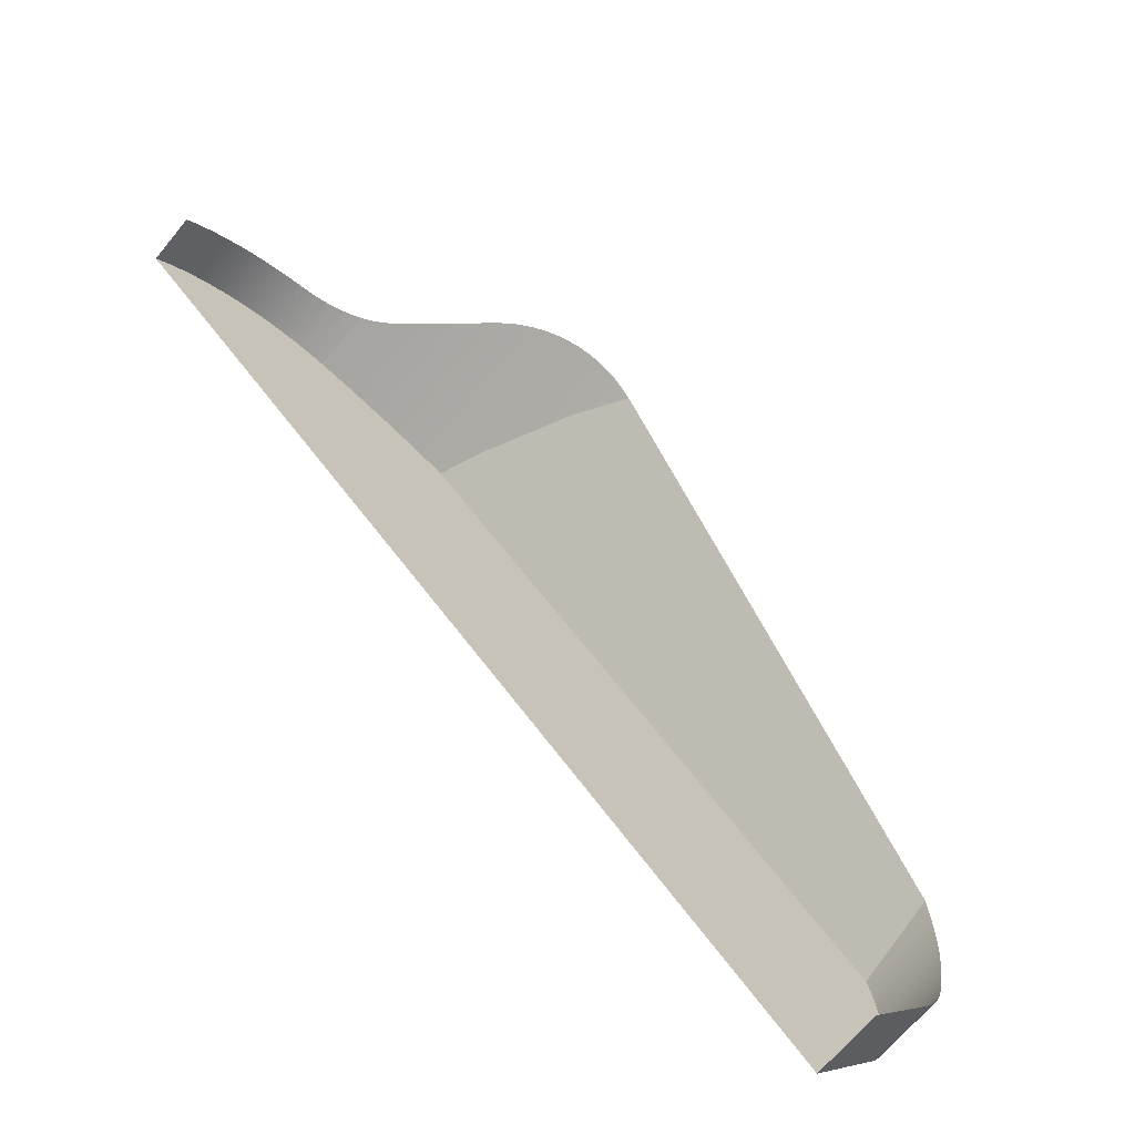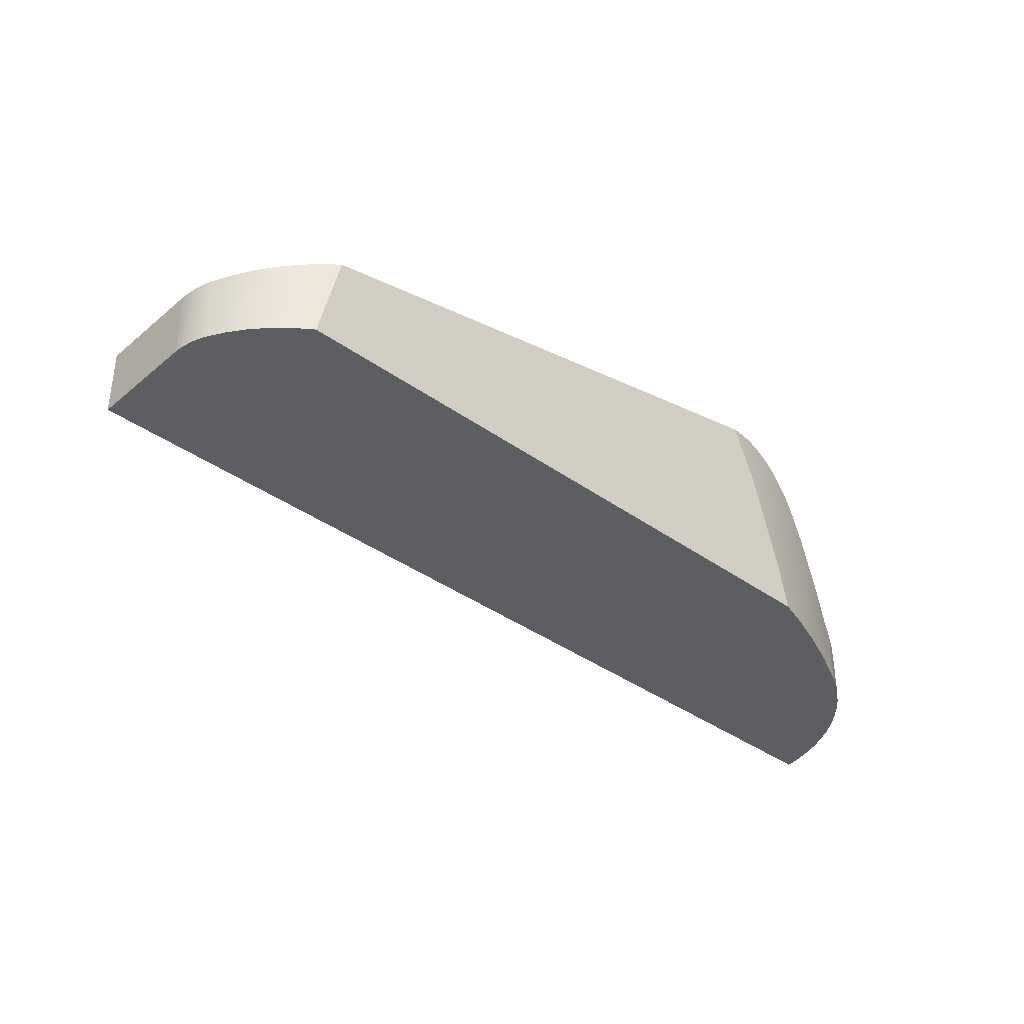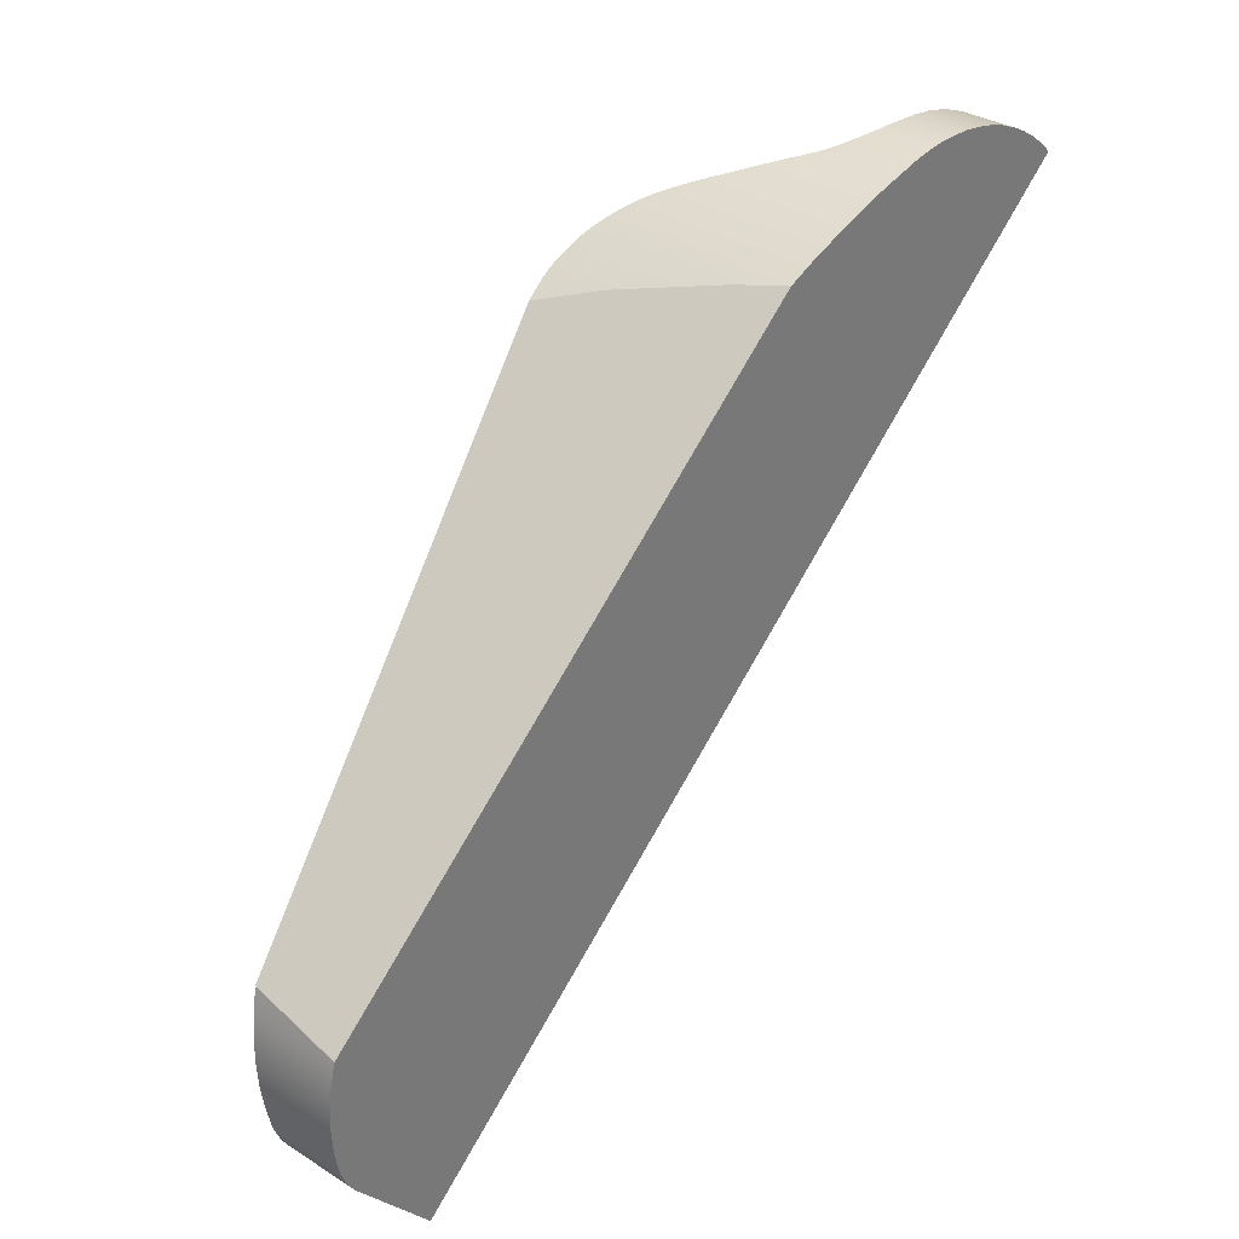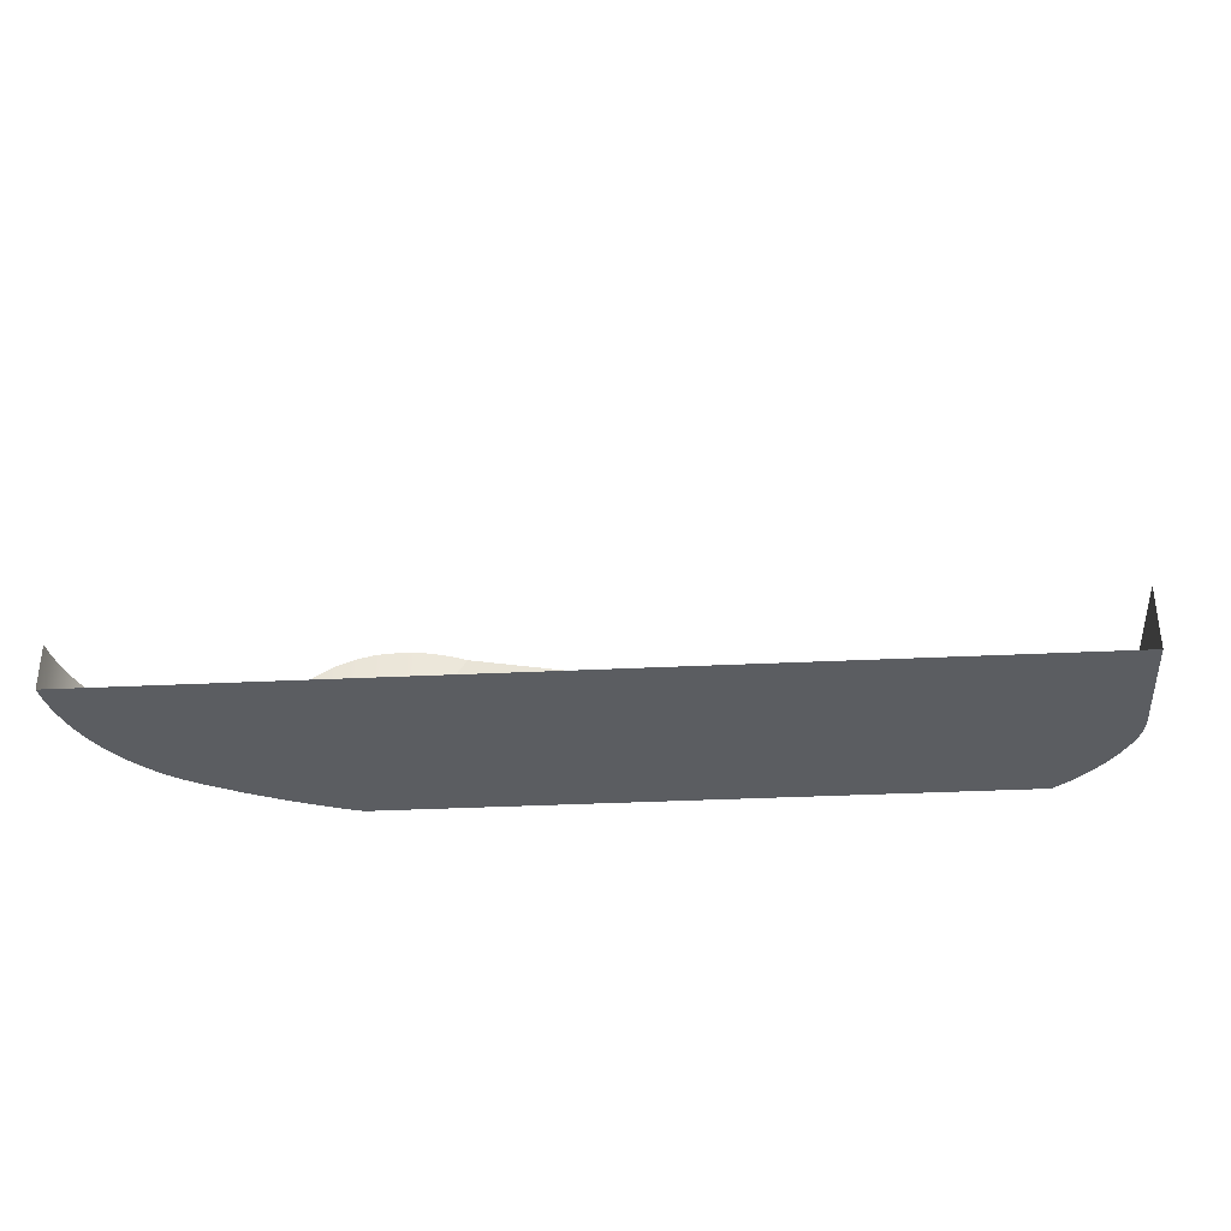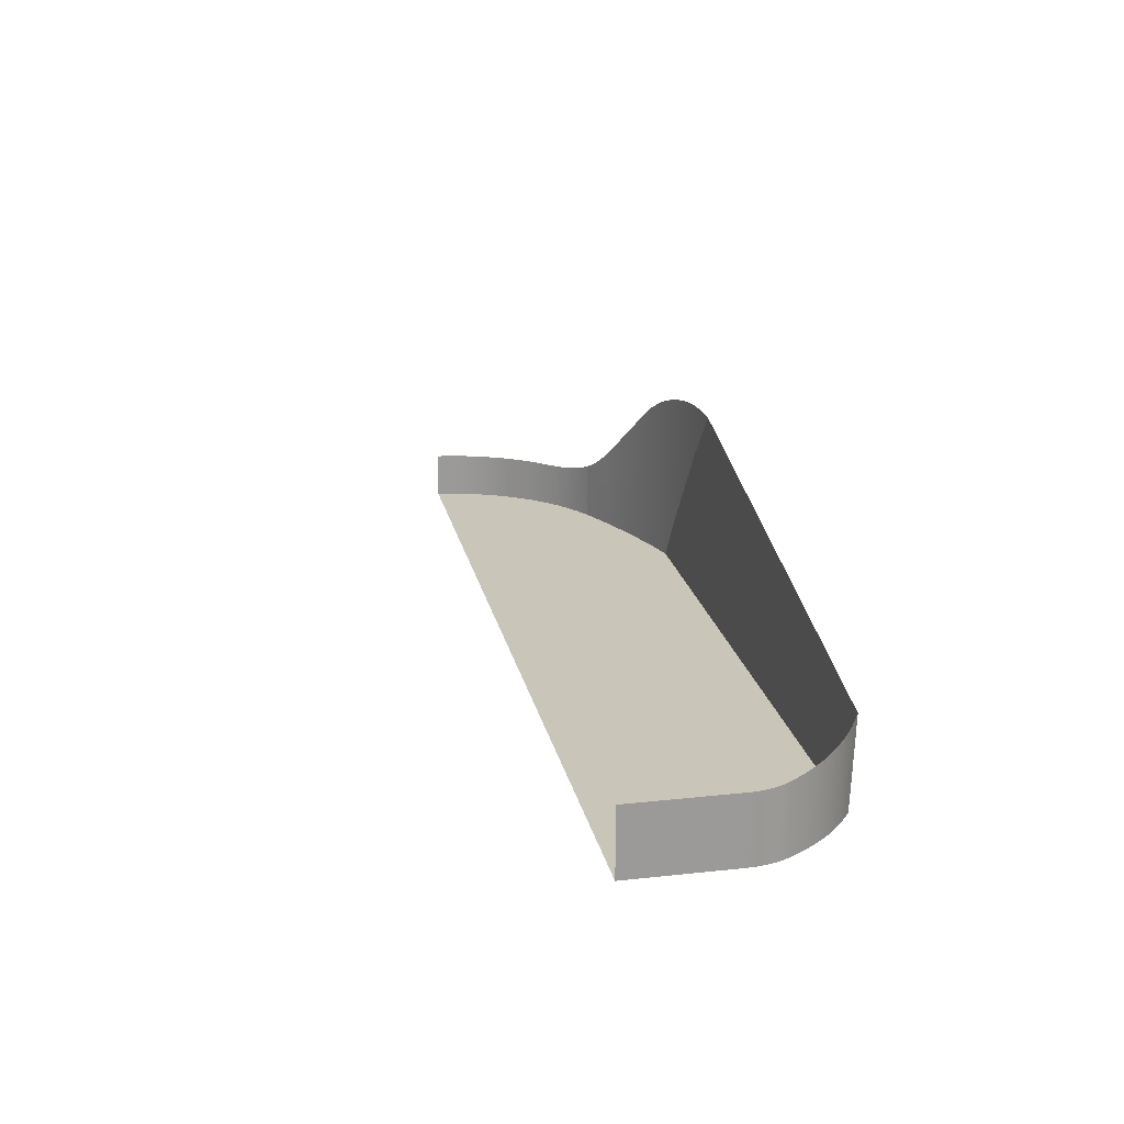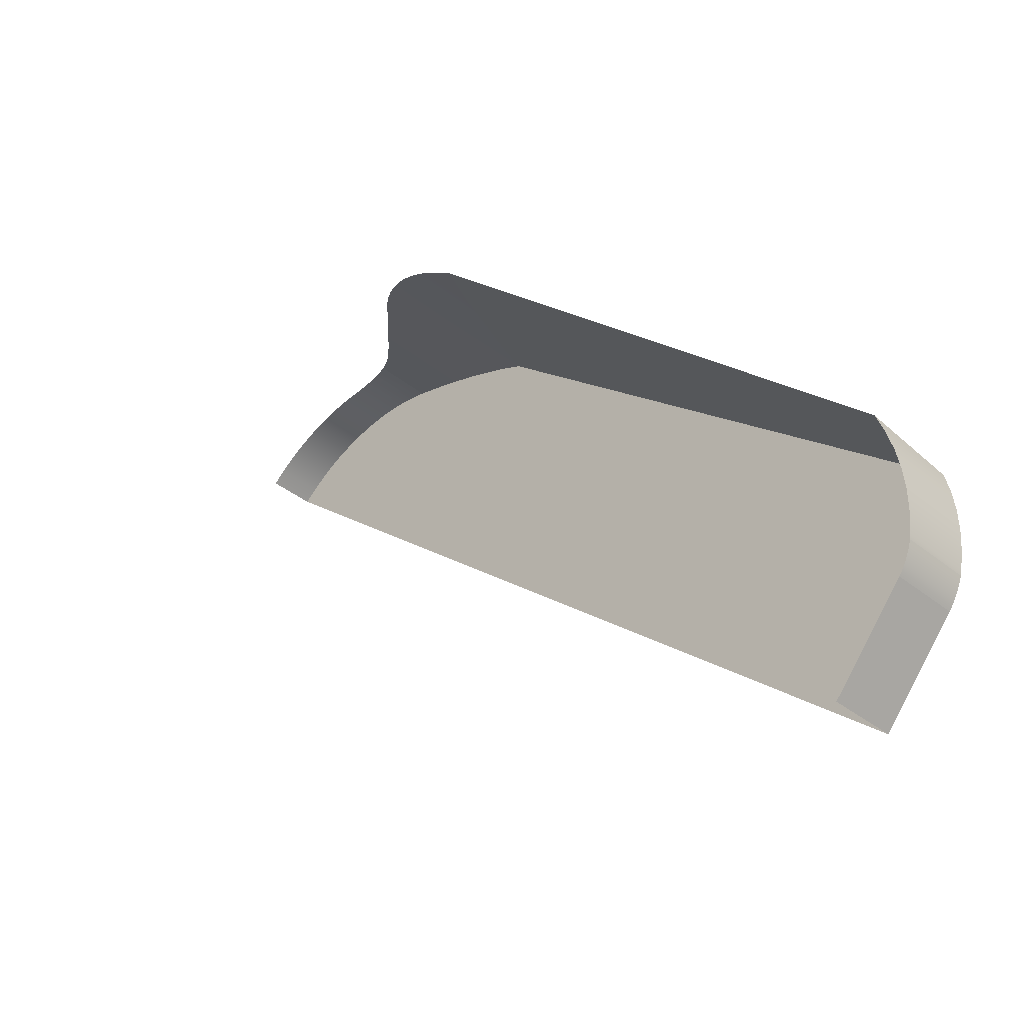
<metadata>
{"format":"obj","ext":"obj","renderer":"f3d","projection":"perspective","resolution":1024,"background":"white","views":[{"elev":-67.5,"azim":140.5,"up":"+Z"},{"elev":-37.5,"azim":-82.7,"up":"+Y"},{"elev":33.0,"azim":-49.1,"up":"+Z"},{"elev":-36.0,"azim":143.6,"up":"+Y"},{"elev":20.7,"azim":-141.4,"up":"+Y"},{"elev":-36.9,"azim":-136.0,"up":"+Z"}]}
</metadata>
<code>
o Difference3/mesh428/mesh428-geometry#mesh428-geometry
v 0.7508 -0.01837 0.2393
v 0.7398 -0.03406 0.2365
v 0.7508 -0.03406 0.2393
v 0.7494 -0.01769 0.2389
v 0.7995 -0.03406 0.2256
v 0.7512 -0.01858 0.2393
v 0.7476 -0.01669 0.2385
v 0.7291 -0.03406 0.2333
v 0.7551 -0.03406 0.24
v 0.7532 -0.01936 0.2397
v 0.746 -0.01559 0.2381
v 0.7185 -0.03406 0.2294
v 0.7398 -0.01029 0.2365
v 0.7595 -0.03406 0.2404
v 0.7551 -0.01999 0.24
v 0.7444 -0.01439 0.2377
v 0.7121 -0.03406 0.2267
v 0.7291 1.3e-05 0.2333
v 0.7429 -0.0131 0.2373
v 0.7639 -0.03406 0.2405
v 0.7595 -0.02097 0.2404
v 0.7552 -0.02003 0.24
v 0.5848 -0.03406 0.1198
v 0.7185 0.009125 0.2294
v 0.7682 -0.03406 0.2402
v 0.7639 -0.02145 0.2405
v 0.7574 -0.02058 0.2402
v 0.7596 -0.02101 0.2404
v 0.5847 -0.03406 0.1194
v 0.7081 -0.02299 0.225
v 0.7253 0.003785 0.2319
v 0.7726 -0.03406 0.2395
v 0.7682 -0.02156 0.2402
v 0.7621 -0.02132 0.2405
v 0.7645 -0.0215 0.2404
v 0.5835 -0.03406 0.1143
v 0.5863 -0.01263 0.1243
v 0.7081 0.01365 0.225
v 0.723 0.005841 0.231
v 0.7769 -0.03406 0.2385
v 0.7672 -0.02156 0.2403
v 0.5828 -0.03406 0.1092
v 0.5847 -0.01289 0.1194
v 0.698 0.000558 0.22
v 0.7181 0.009382 0.2292
v 0.7206 0.007711 0.2302
v 0.781 -0.03406 0.2372
v 0.7726 -0.02156 0.2395
v 0.5827 -0.03406 0.104
v 0.5835 -0.01365 0.1143
v 0.5863 -0.01207 0.1243
v 0.5864 -0.01204 0.1244
v 0.7156 0.01084 0.2281
v 0.698 0.01472 0.22
v 0.7851 -0.03406 0.2355
v 0.7769 -0.02156 0.2385
v 0.583 -0.03406 0.09883
v 0.5827 -0.01499 0.104
v 0.5828 -0.01435 0.1092
v 0.691 0.01364 0.2161
v 0.7129 0.01209 0.227
v 0.7073 0.01388 0.2246
v 0.789 -0.03406 0.2334
v 0.781 -0.02156 0.2372
v 0.5839 -0.03406 0.09372
v 0.583 -0.01555 0.09883
v 0.7101 0.0131 0.2258
v 0.7046 0.01442 0.2232
v 0.6936 0.01416 0.2175
v 0.7927 -0.03406 0.2311
v 0.7851 -0.02156 0.2355
v 0.5842 -0.03406 0.09279
v 0.5839 -0.01604 0.09372
v 0.7018 0.01472 0.2218
v 0.6962 0.01459 0.219
v 0.7962 -0.03406 0.2285
v 0.789 -0.02156 0.2334
v 0.5845 -0.03406 0.09162
v 0.5842 -0.01611 0.09279
v 0.699 0.01478 0.2204
v 0.7962 -0.02156 0.2285
v 0.7927 -0.02156 0.2311
v 0.5851 -0.03406 0.09032
v 0.5845 -0.01619 0.09162
v 0.7995 -0.02156 0.2256
v 0.5858 -0.03406 0.08897
v 0.5851 -0.01627 0.09032
v 0.5865 -0.03406 0.08765
v 0.5858 -0.01634 0.08897
v 0.5873 -0.03406 0.08647
v 0.5865 -0.01639 0.08765
v 0.588 -0.03406 0.0855
v 0.5873 -0.01642 0.08647
v 0.6064 -0.03406 0.06354
v 0.588 -0.01643 0.0855
v 0.6064 -0.01643 0.06354
f 1 2 3
f 2 1 4
f 3 2 1
f 4 1 2
f 2 5 3
f 3 5 2
f 3 6 1
f 1 6 3
f 2 4 7
f 7 4 2
f 8 5 2
f 2 5 8
f 3 5 9
f 9 5 3
f 3 10 6
f 6 10 3
f 2 7 11
f 11 7 2
f 12 5 8
f 8 5 12
f 13 8 2
f 2 8 13
f 9 5 14
f 14 5 9
f 15 3 9
f 9 3 15
f 3 15 10
f 10 15 3
f 2 11 16
f 16 11 2
f 17 5 12
f 12 5 17
f 18 12 8
f 8 12 18
f 8 13 18
f 18 13 8
f 2 19 13
f 13 19 2
f 14 5 20
f 20 5 14
f 21 9 14
f 14 9 21
f 9 22 15
f 15 22 9
f 2 16 19
f 19 16 2
f 23 5 17
f 17 5 23
f 24 17 12
f 12 17 24
f 12 18 24
f 24 18 12
f 20 5 25
f 25 5 20
f 26 14 20
f 20 14 26
f 9 21 27
f 27 21 9
f 14 28 21
f 21 28 14
f 9 27 22
f 22 27 9
f 29 5 23
f 23 5 29
f 30 23 17
f 17 23 30
f 17 24 30
f 30 24 17
f 24 18 31
f 31 18 24
f 25 5 32
f 32 5 25
f 33 20 25
f 25 20 33
f 14 26 34
f 34 26 14
f 20 35 26
f 26 35 20
f 14 34 28
f 28 34 14
f 36 5 29
f 29 5 36
f 37 29 23
f 23 29 37
f 23 30 37
f 37 30 23
f 30 24 38
f 38 24 30
f 24 31 39
f 39 31 24
f 32 5 40
f 40 5 32
f 32 33 25
f 25 33 32
f 20 33 41
f 41 33 20
f 20 41 35
f 35 41 20
f 42 5 36
f 36 5 42
f 43 36 29
f 29 36 43
f 29 37 43
f 43 37 29
f 37 30 44
f 44 30 37
f 38 24 45
f 45 24 38
f 38 44 30
f 30 44 38
f 24 39 46
f 46 39 24
f 40 5 47
f 47 5 40
f 40 48 32
f 32 48 40
f 33 32 48
f 48 32 33
f 49 5 42
f 42 5 49
f 50 42 36
f 36 42 50
f 36 43 50
f 50 43 36
f 43 37 51
f 51 37 43
f 37 44 52
f 52 44 37
f 38 45 53
f 53 45 38
f 44 38 54
f 54 38 44
f 47 5 55
f 55 5 47
f 47 56 40
f 40 56 47
f 48 40 56
f 56 40 48
f 57 5 49
f 49 5 57
f 42 58 49
f 49 58 42
f 42 50 59
f 59 50 42
f 52 44 60
f 60 44 52
f 38 53 61
f 61 53 38
f 54 38 62
f 62 38 54
f 54 60 44
f 44 60 54
f 55 5 63
f 63 5 55
f 55 64 47
f 47 64 55
f 56 47 64
f 64 47 56
f 65 5 57
f 57 5 65
f 49 66 57
f 57 66 49
f 58 42 59
f 59 42 58
f 66 49 58
f 58 49 66
f 38 61 67
f 67 61 38
f 54 62 68
f 68 62 54
f 60 54 69
f 69 54 60
f 63 5 70
f 70 5 63
f 63 71 55
f 55 71 63
f 64 55 71
f 71 55 64
f 72 5 65
f 65 5 72
f 57 73 65
f 65 73 57
f 73 57 66
f 66 57 73
f 54 68 74
f 74 68 54
f 69 54 75
f 75 54 69
f 70 5 76
f 76 5 70
f 70 77 63
f 63 77 70
f 71 63 77
f 77 63 71
f 78 5 72
f 72 5 78
f 65 79 72
f 72 79 65
f 79 65 73
f 73 65 79
f 54 74 80
f 80 74 54
f 5 81 76
f 76 81 5
f 76 82 70
f 70 82 76
f 77 70 82
f 82 70 77
f 83 5 78
f 78 5 83
f 72 84 78
f 78 84 72
f 84 72 79
f 79 72 84
f 81 5 85
f 85 5 81
f 82 76 81
f 81 76 82
f 86 5 83
f 83 5 86
f 78 87 83
f 83 87 78
f 87 78 84
f 84 78 87
f 88 5 86
f 86 5 88
f 83 89 86
f 86 89 83
f 89 83 87
f 87 83 89
f 90 5 88
f 88 5 90
f 86 91 88
f 88 91 86
f 91 86 89
f 89 86 91
f 92 5 90
f 90 5 92
f 88 93 90
f 90 93 88
f 93 88 91
f 91 88 93
f 5 92 94
f 94 92 5
f 90 95 92
f 92 95 90
f 95 90 93
f 93 90 95
f 92 96 94
f 94 96 92
f 96 92 95
f 95 92 96

</code>
